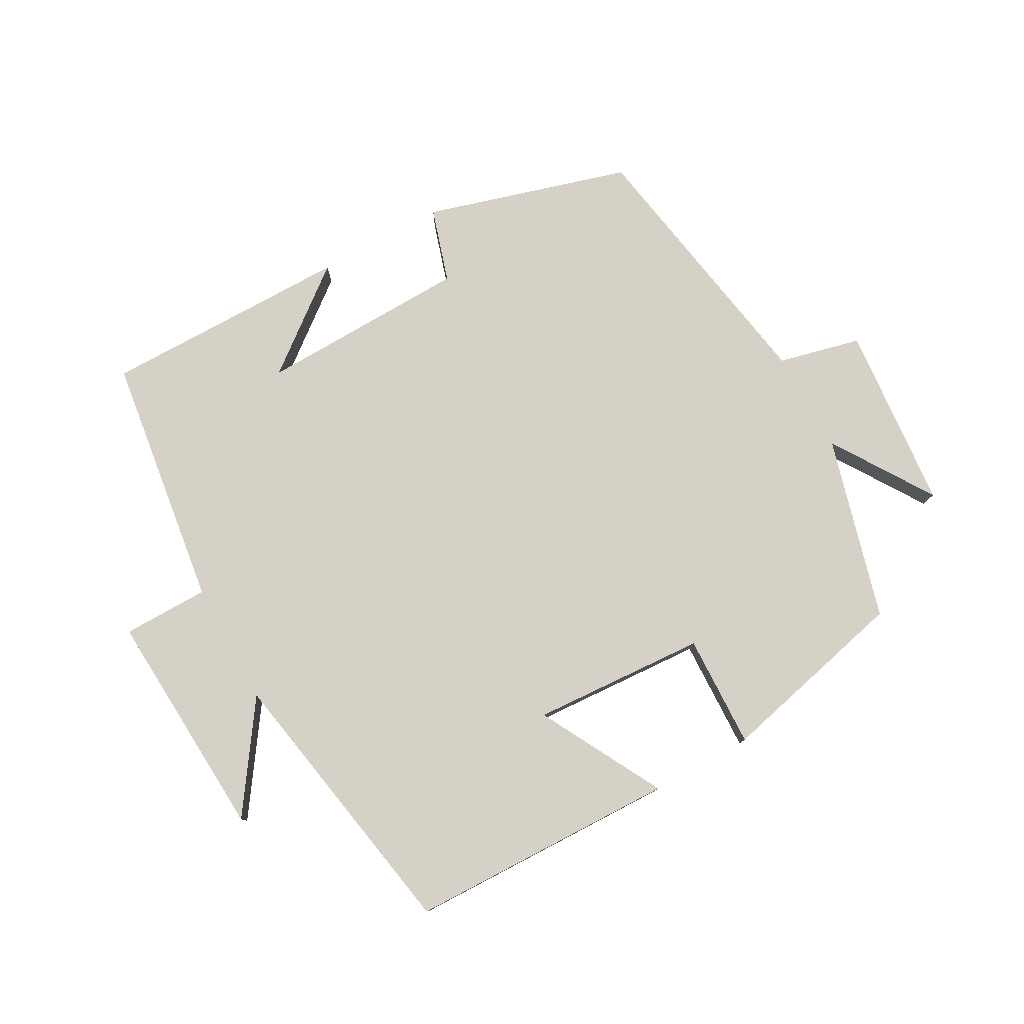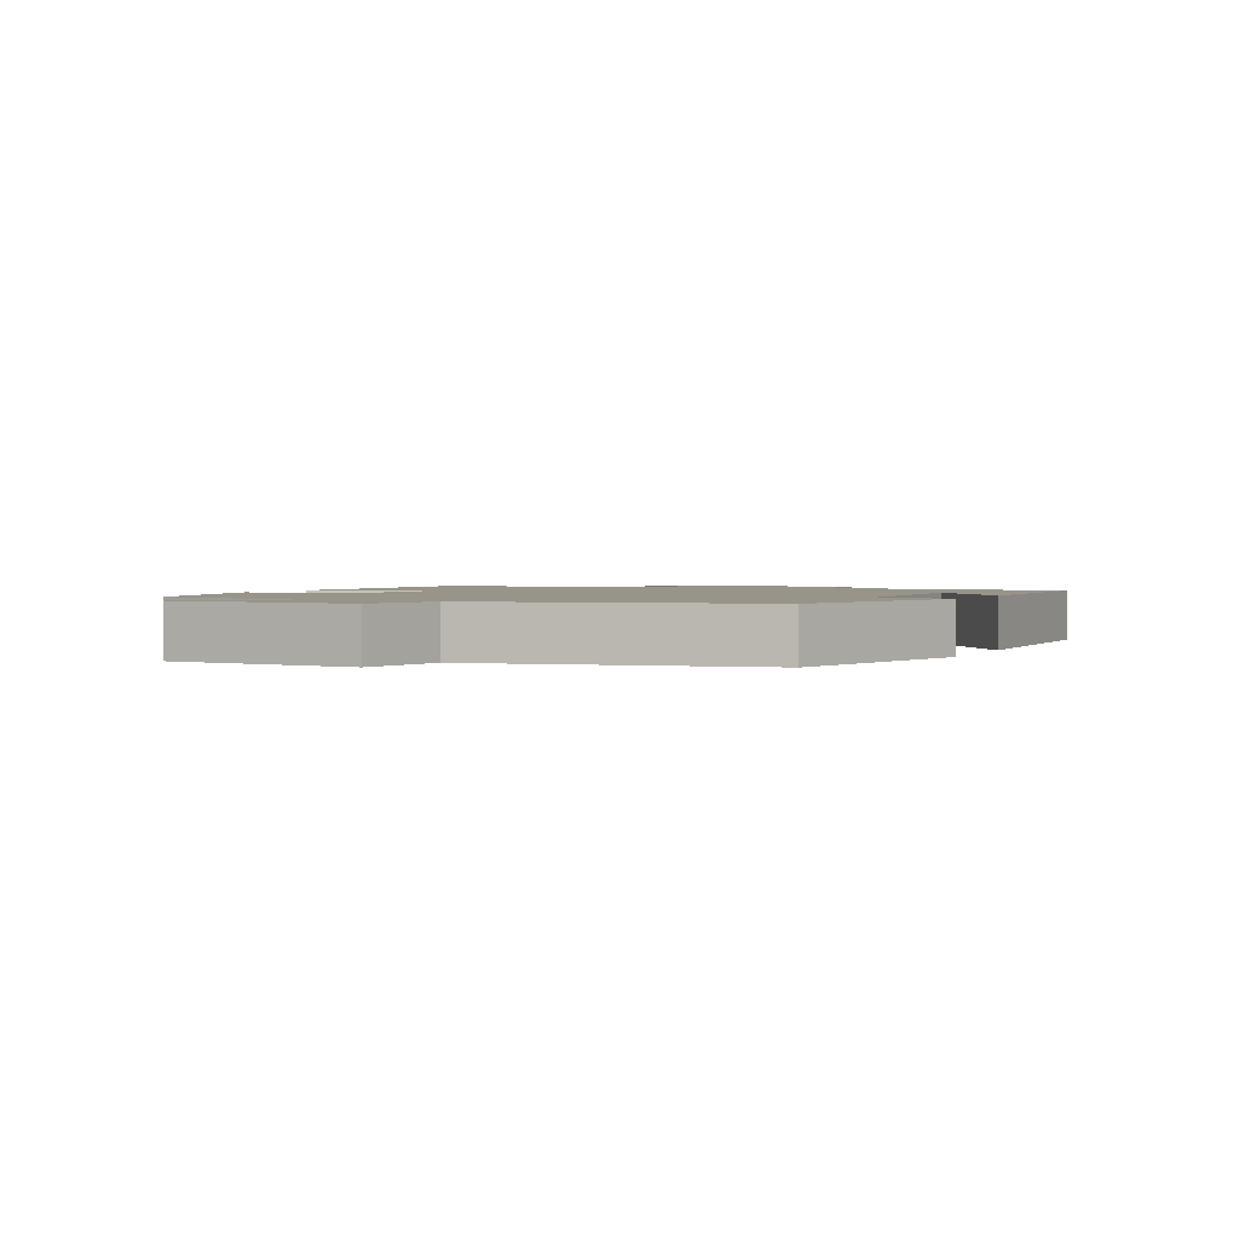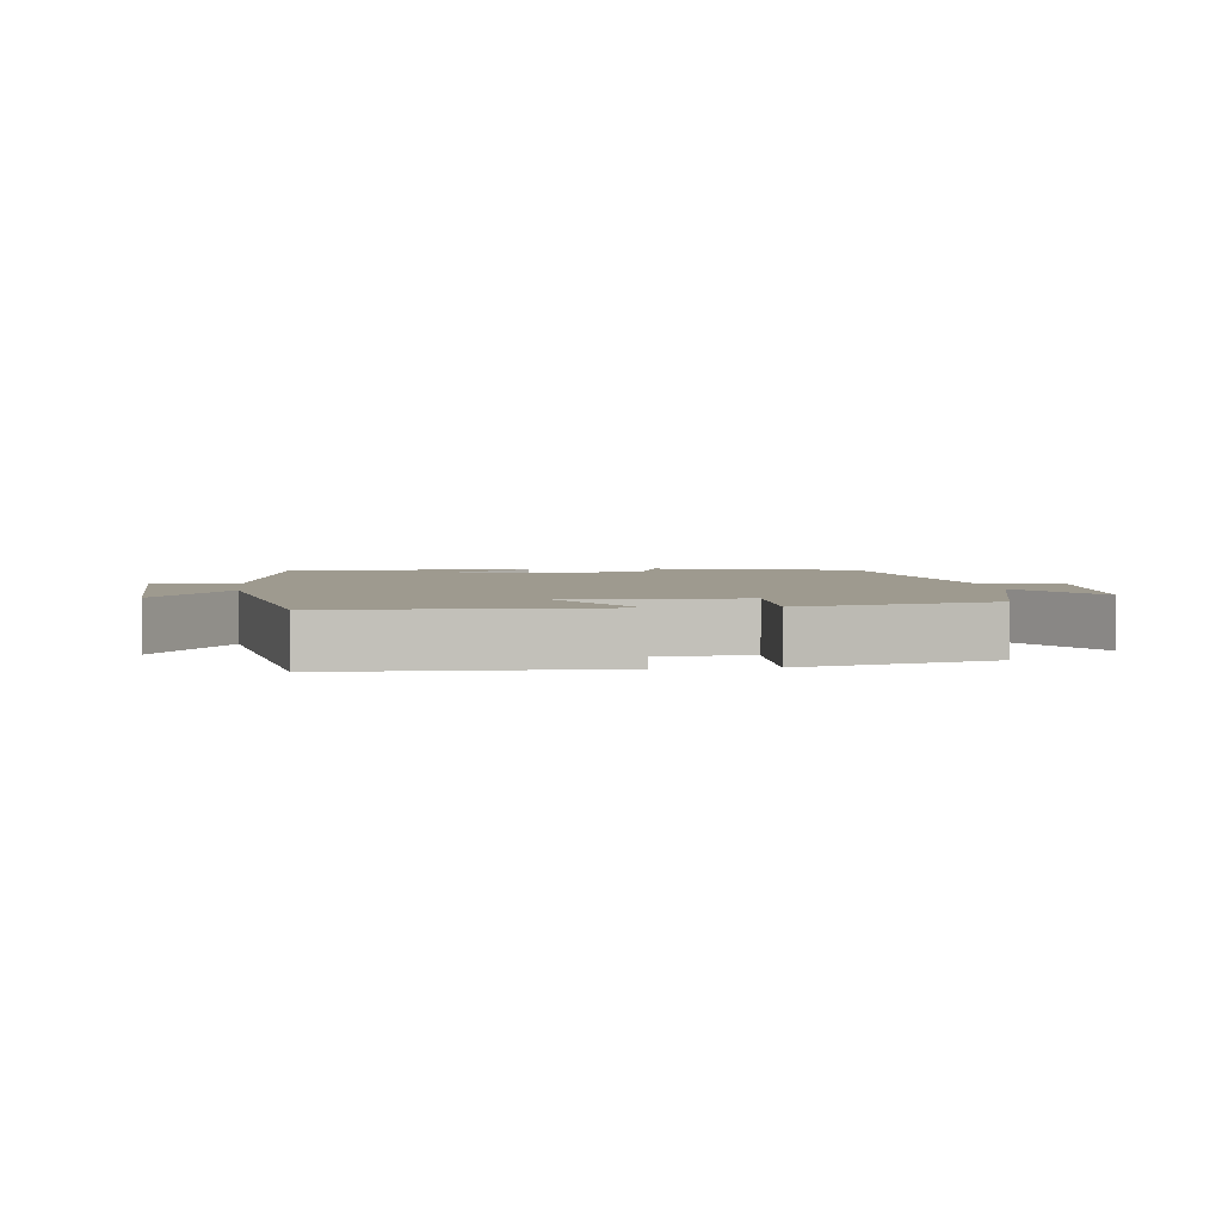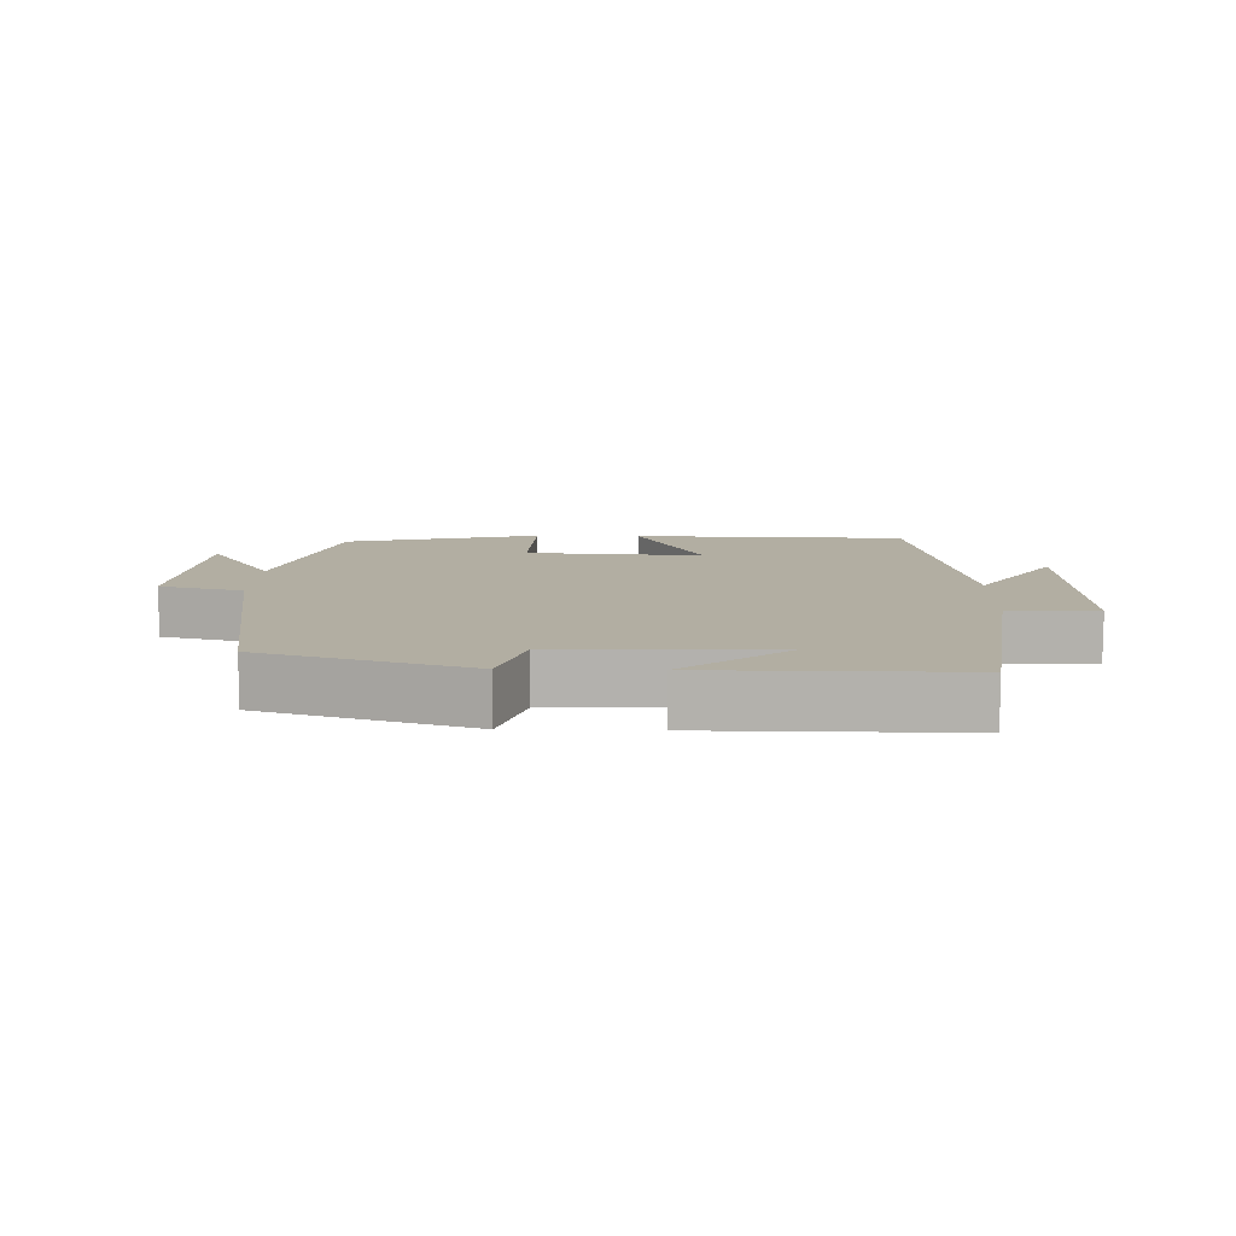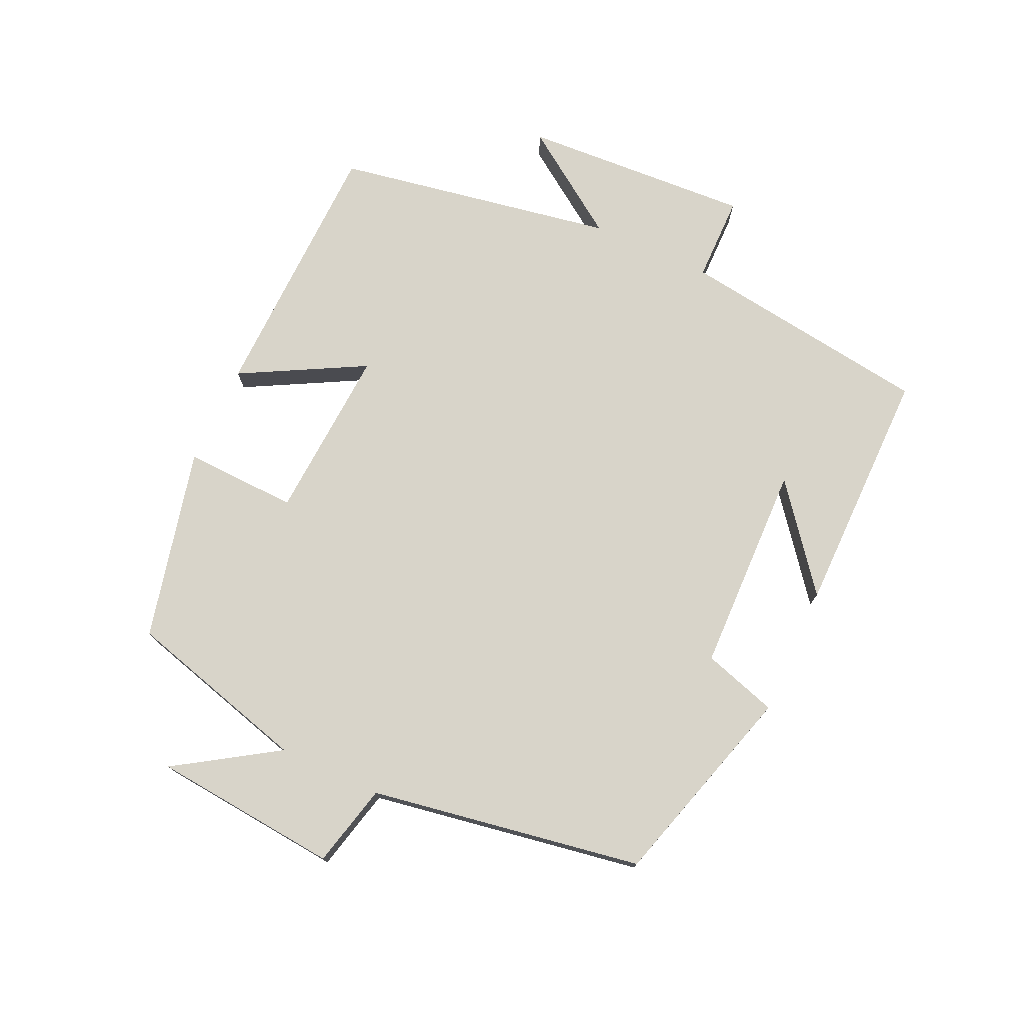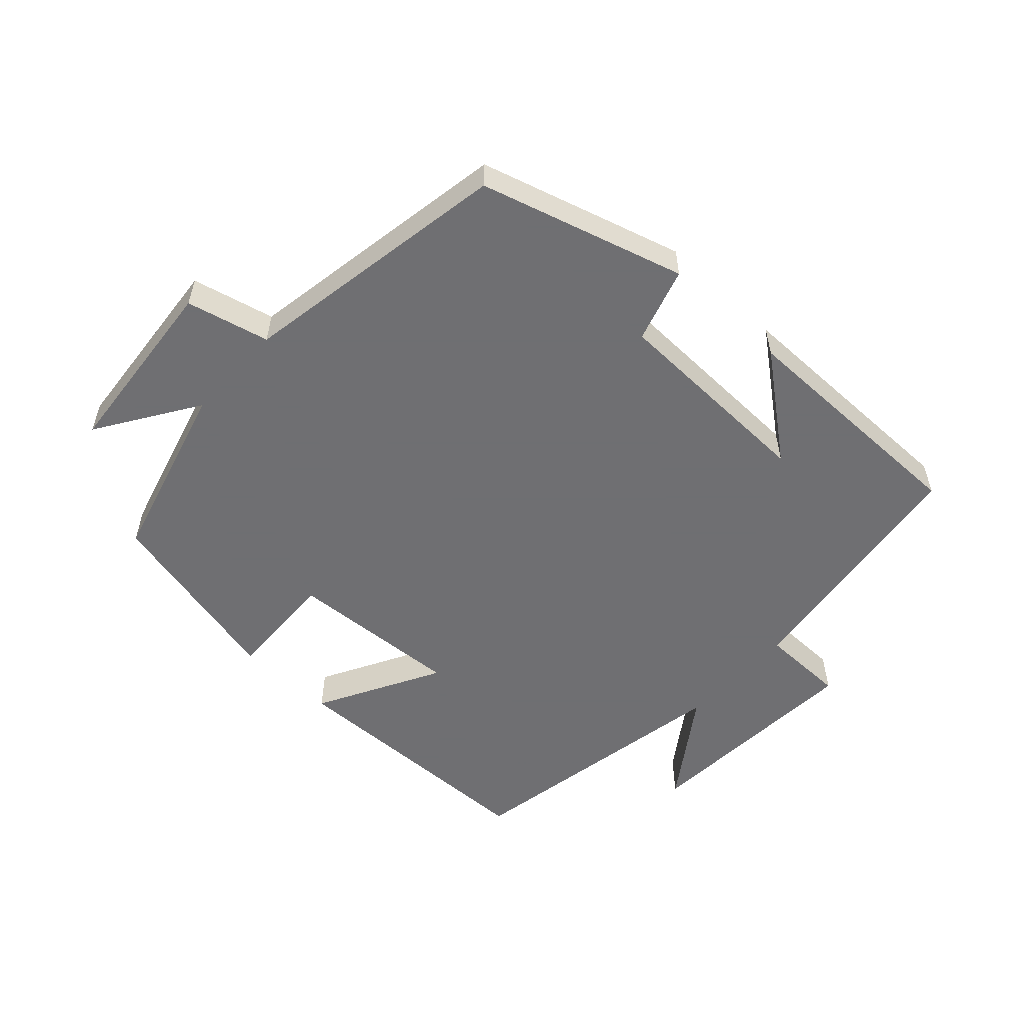
<metadata>
{"format":"obj","ext":"obj","renderer":"f3d","projection":"perspective","resolution":1024,"background":"white","views":[{"elev":78.7,"azim":151.0,"up":"+Y"},{"elev":1.8,"azim":-65.9,"up":"+Y"},{"elev":3.6,"azim":173.2,"up":"+Y"},{"elev":10.7,"azim":1.6,"up":"+Y"},{"elev":75.2,"azim":-65.3,"up":"+Y"},{"elev":-54.7,"azim":-42.8,"up":"+Y"}]}
</metadata>
<code>
v 0.425 0.07 -0.49
v 0.02 0.07 -0.5
v 0.12 0.07 -0.314
v -0.142 0.07 -0.33
v -0.136 0.07 -0.5
v -0.424 0.07 -0.432
v -0.5 0.07 -0.157
v -0.598 0.07 -0.309
v -0.624 0.07 -0.029
v -0.5 0.07 0.001
v -0.431 0.07 0.41
v -0.125 0.07 0.5
v -0.09 0.07 0.388
v 0.226 0.07 0.38
v 0.073 0.07 0.5
v 0.447 0.07 0.501
v 0.5 0.07 0.12
v 0.63 0.07 0.119
v 0.61 0.07 -0.227
v 0.5 0.07 -0.068
v 0.425 0 -0.49
v 0.02 0 -0.5
v 0.12 0 -0.314
v -0.142 0 -0.33
v -0.136 0 -0.5
v -0.424 0 -0.432
v -0.5 0 -0.157
v -0.598 0 -0.309
v -0.624 0 -0.029
v -0.5 0 0.001
v -0.431 0 0.41
v -0.125 0 0.5
v -0.09 0 0.388
v 0.226 0 0.38
v 0.073 0 0.5
v 0.447 0 0.501
v 0.5 0 0.12
v 0.63 0 0.119
v 0.61 0 -0.227
v 0.5 0 -0.068
f 17 18 19 20
f 14 15 16
f 14 16 17 20
f 10 11 12 13
f 10 13 14 20
f 7 8 9 10
f 4 5 6 7
f 3 4 7 10
f 20 1 2 3
f 3 10 20
f 40 39 38 37
f 36 35 34
f 40 37 36 34
f 33 32 31 30
f 40 34 33 30
f 30 29 28 27
f 27 26 25 24
f 30 27 24 23
f 23 22 21 40
f 40 30 23
f 1 21 22 2
f 2 22 23 3
f 3 23 24 4
f 4 24 25 5
f 5 25 26 6
f 6 26 27 7
f 7 27 28 8
f 8 28 29 9
f 9 29 30 10
f 10 30 31 11
f 11 31 32 12
f 12 32 33 13
f 13 33 34 14
f 14 34 35 15
f 15 35 36 16
f 16 36 37 17
f 17 37 38 18
f 18 38 39 19
f 19 39 40 20
f 20 40 21 1

</code>
